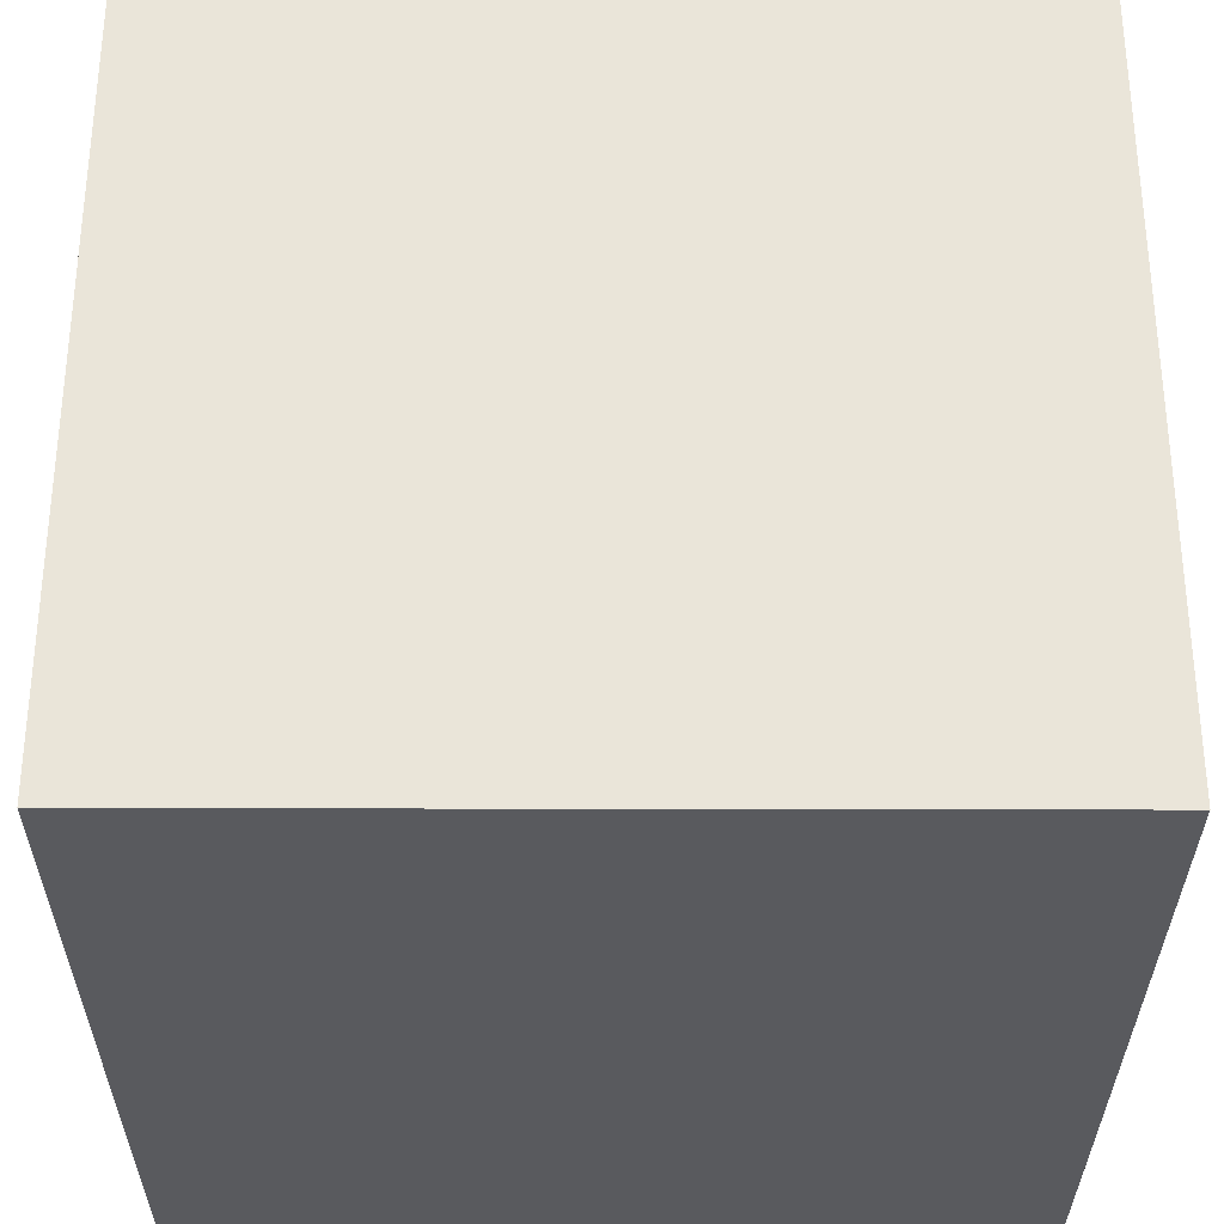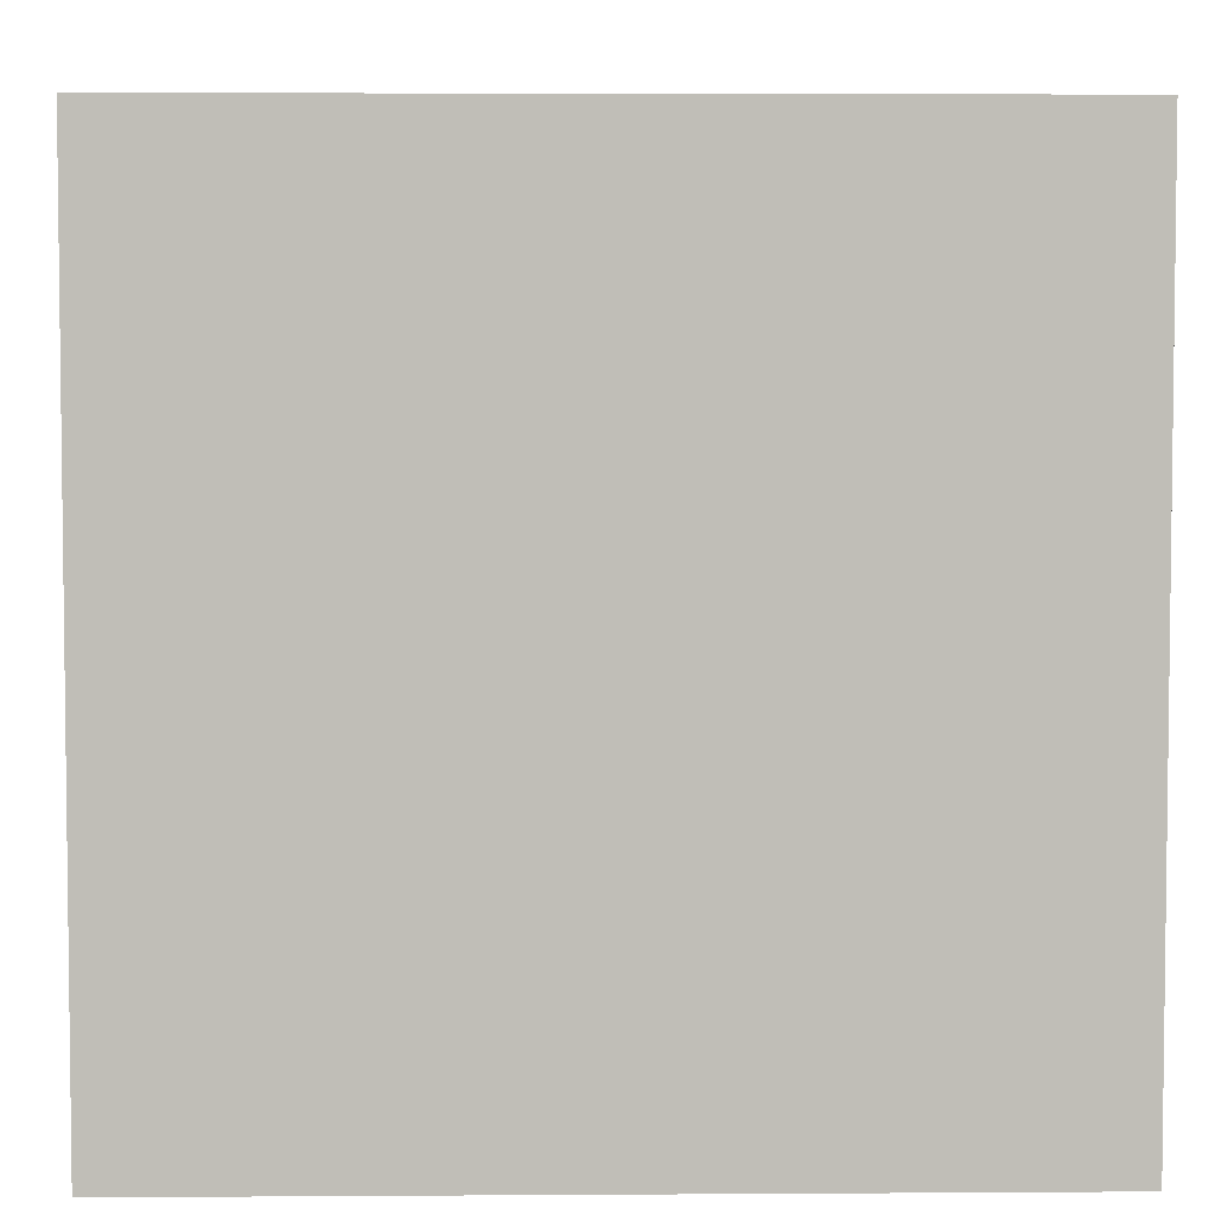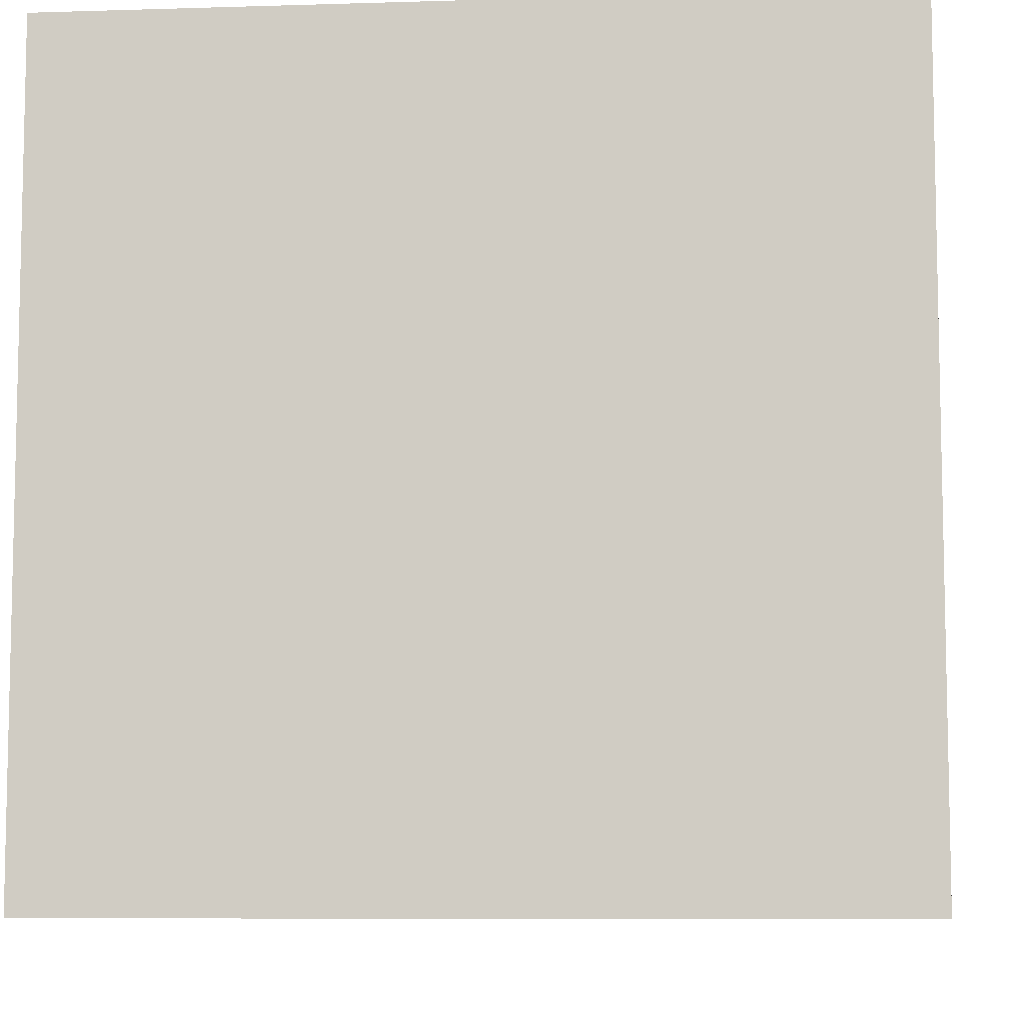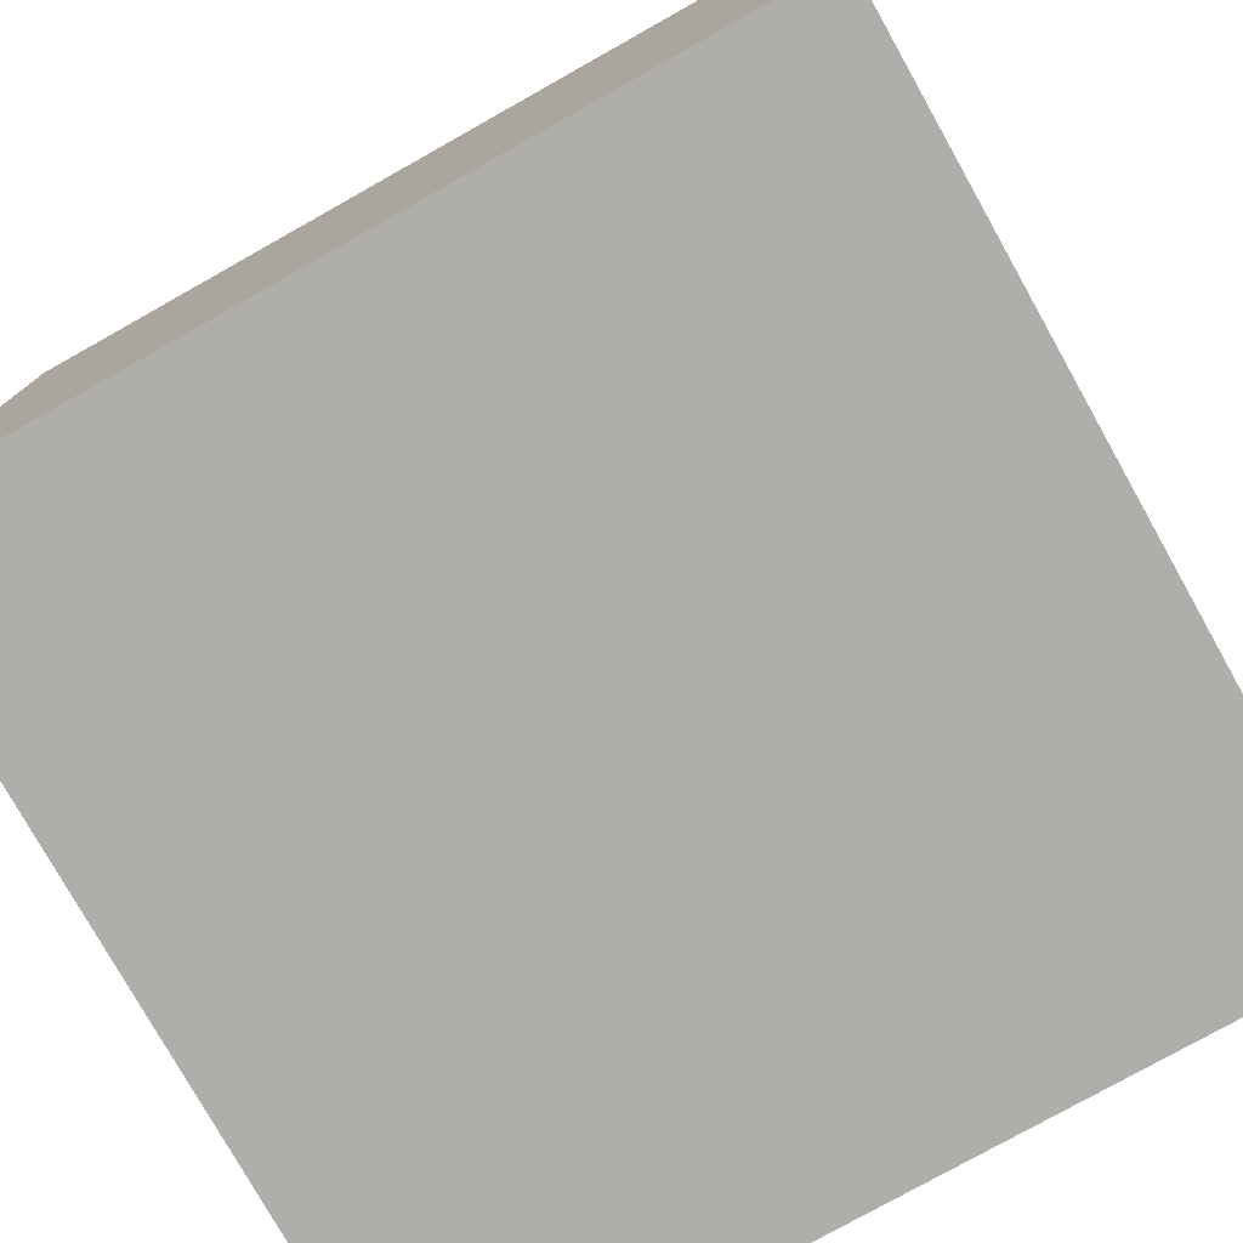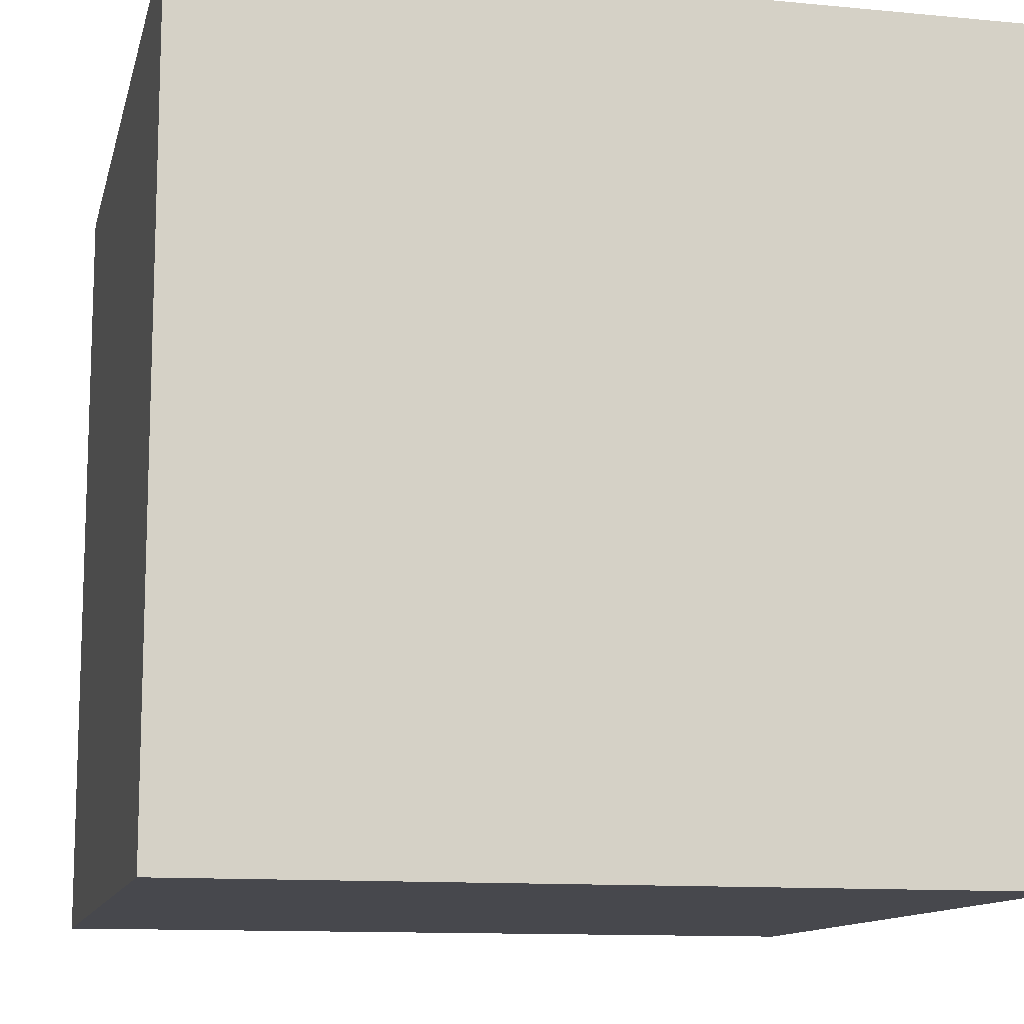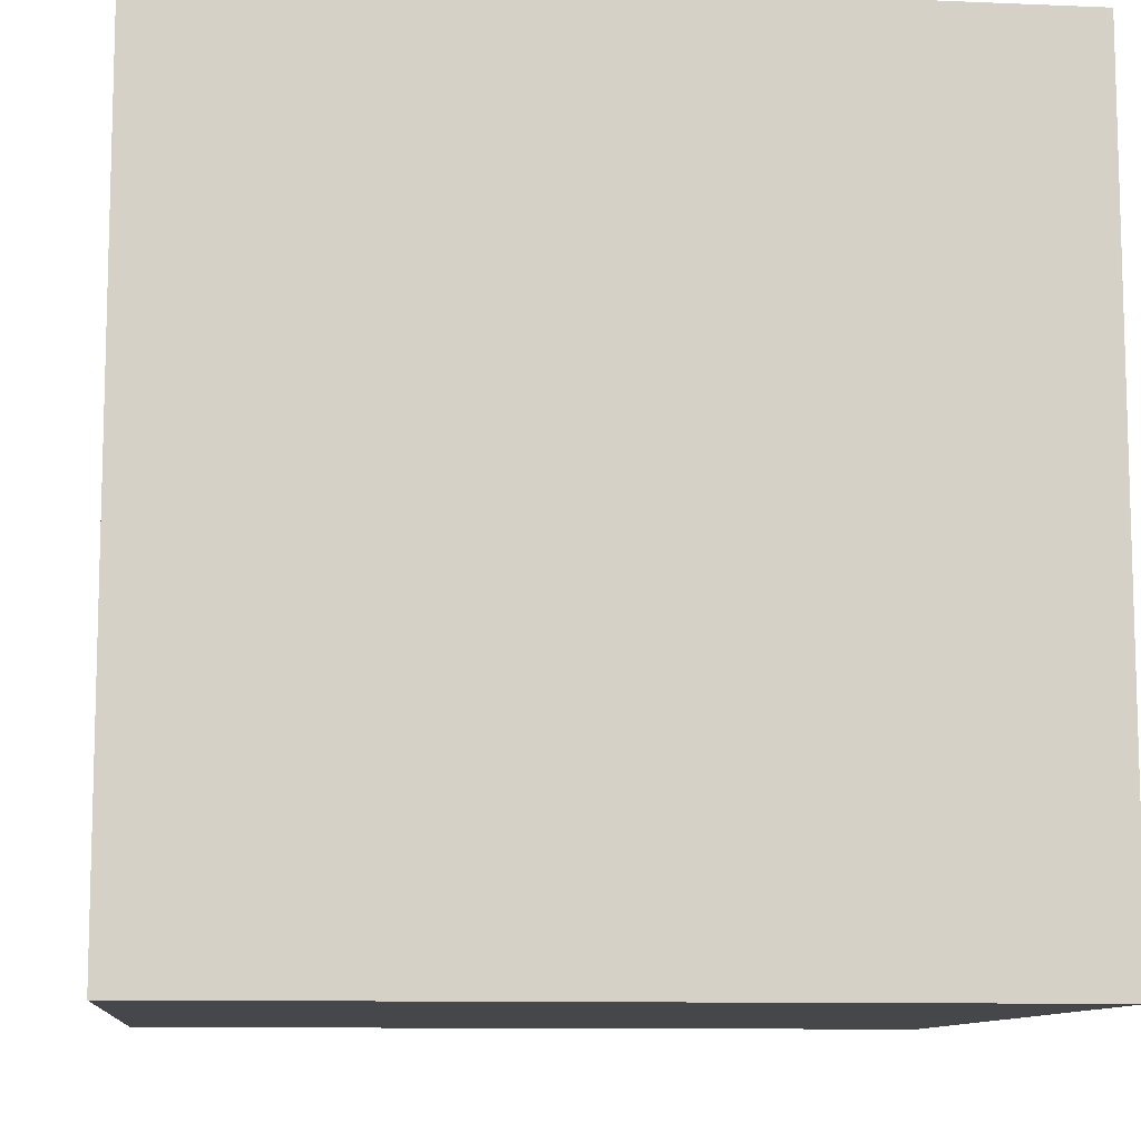
<metadata>
{"format":"obj","ext":"obj","renderer":"f3d","projection":"perspective","resolution":1024,"background":"white","views":[{"elev":-31.5,"azim":179.8,"up":"+Y"},{"elev":4.6,"azim":88.8,"up":"+Z"},{"elev":-7.9,"azim":5.0,"up":"+Z"},{"elev":-77.8,"azim":119.3,"up":"+Y"},{"elev":-11.9,"azim":77.1,"up":"+Z"},{"elev":-10.2,"azim":-6.1,"up":"+Y"}]}
</metadata>
<code>
g default
v 2.5 0 -2.5
v -2.5 0 -2.5
v 2.5 5 -2.5
v -2.5 5 -2.5
v 2.5 5 2.5
v -2.5 5 2.5
v 2.5 0 2.5
v -2.5 0 2.5
v 2.5 2.5 -2.5
v -2.5 2.5 -2.5
v -2.5 2.5 2.5
v 2.5 2.5 2.5
g pCube1
f 3 4 5
f 5 4 6
f 12 5 11
f 11 5 6
f 7 8 1
f 1 8 2
f 2 8 10
f 8 11 10
f 11 6 10
f 6 4 10
f 1 2 9
f 9 2 10
f 10 4 9
f 9 4 3
f 8 7 11
f 11 7 12
f 7 1 12
f 12 1 9
f 9 3 12
f 12 3 5

</code>
